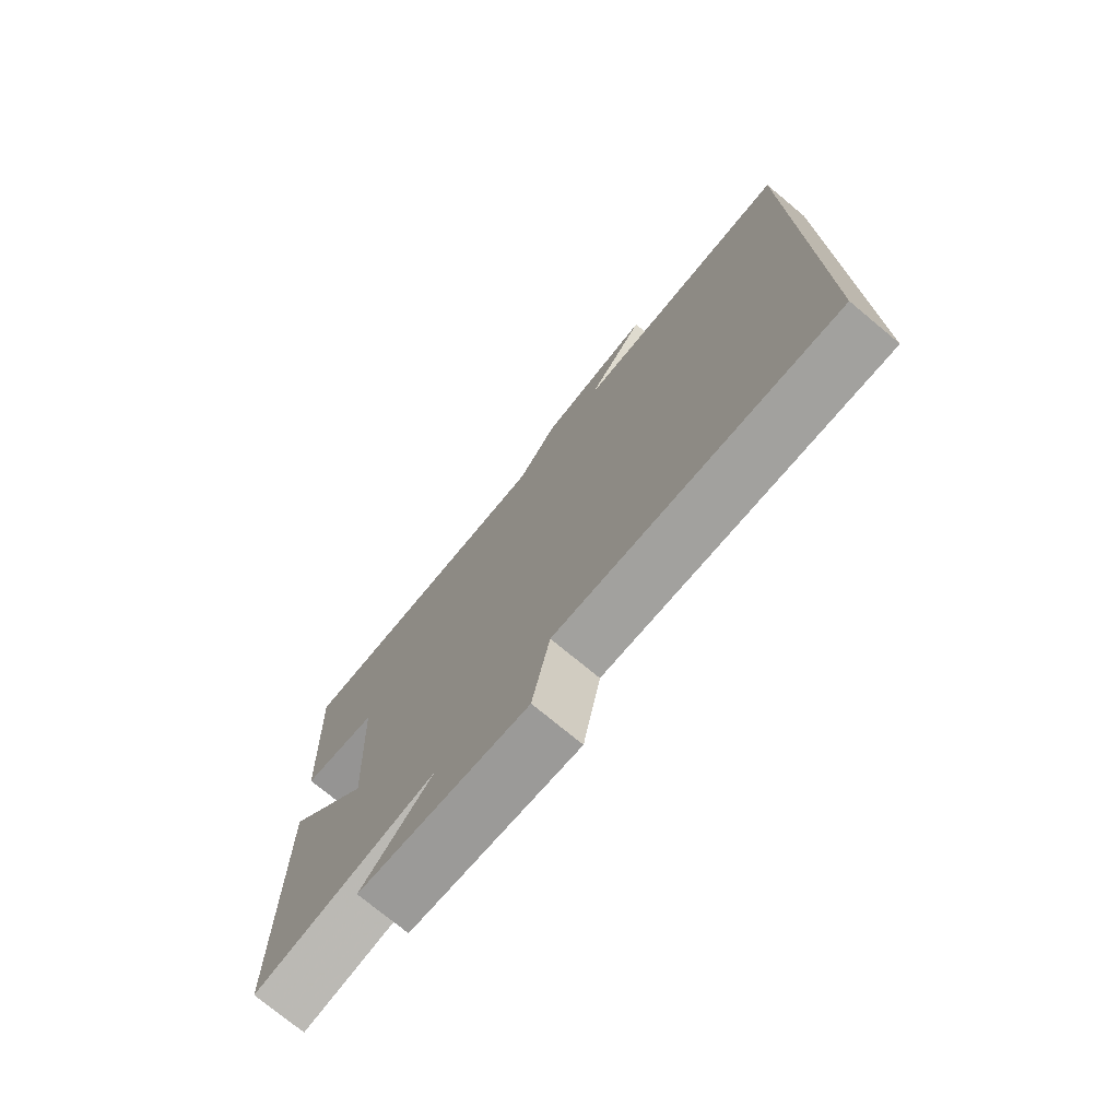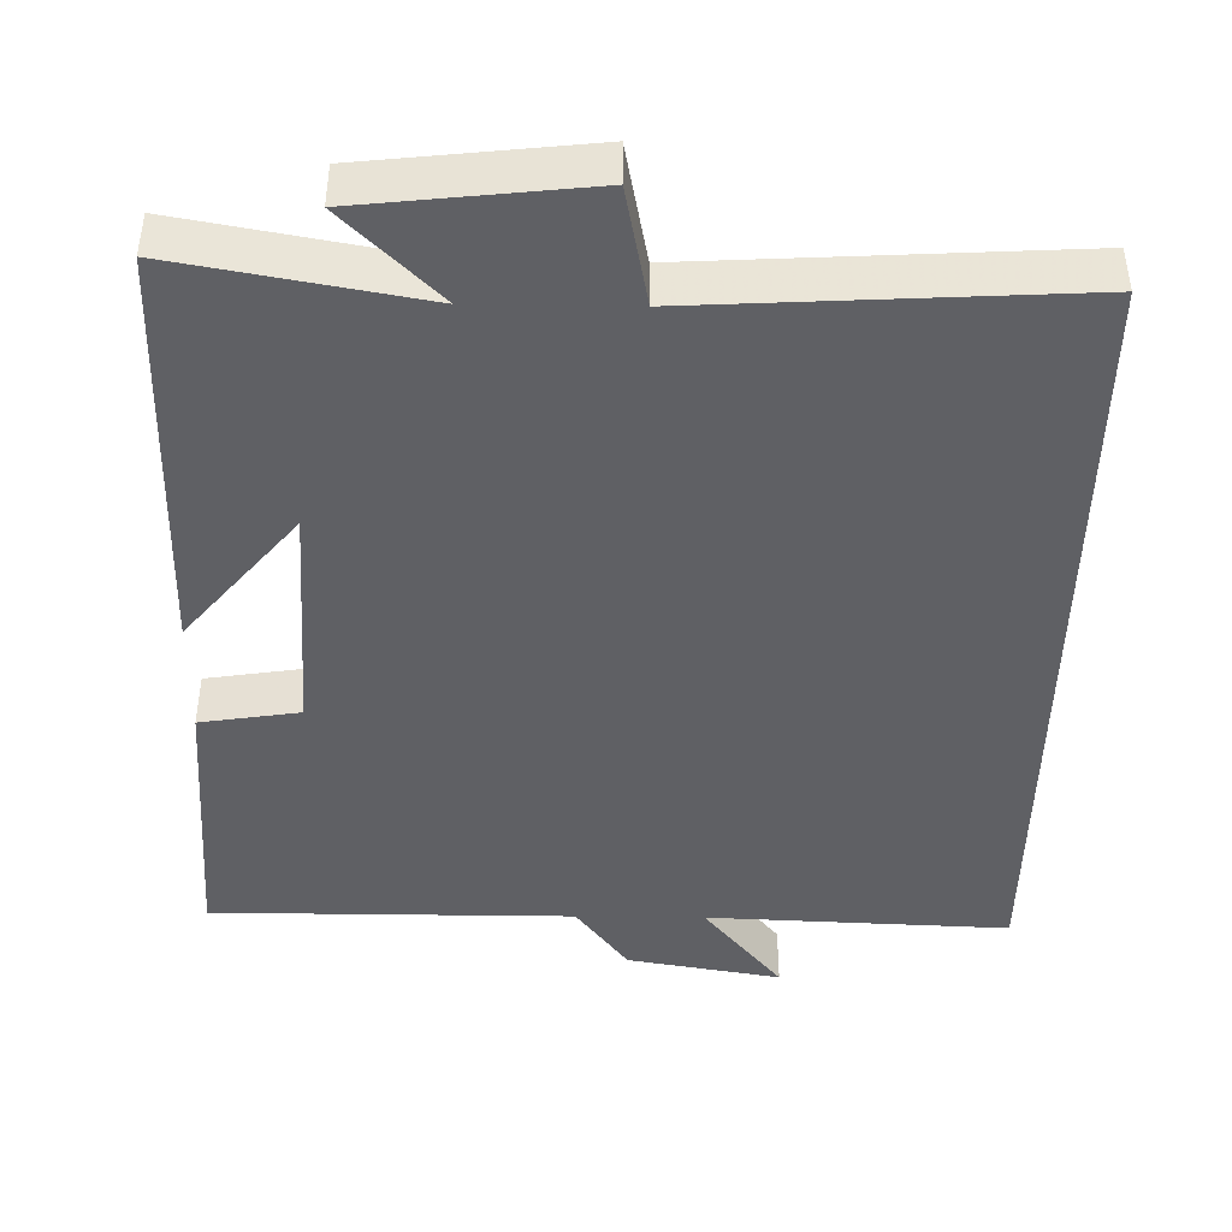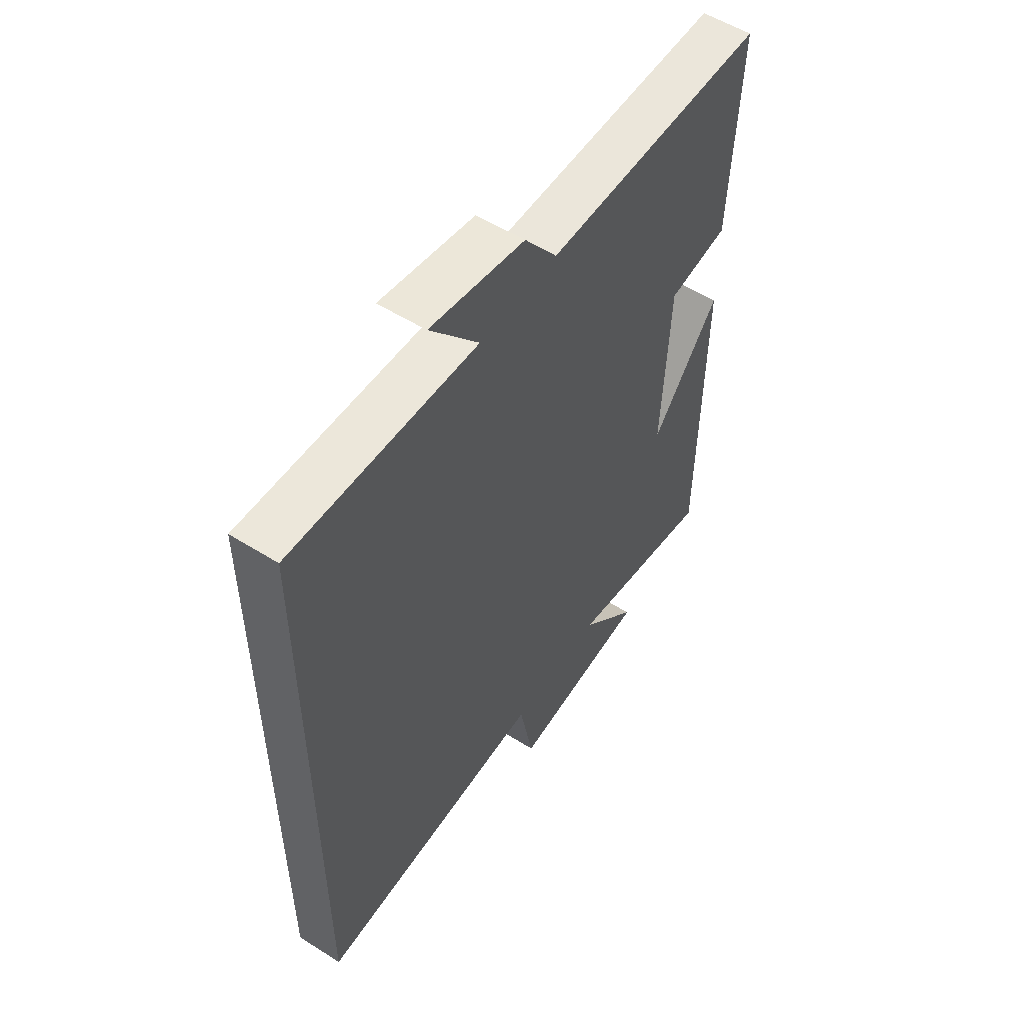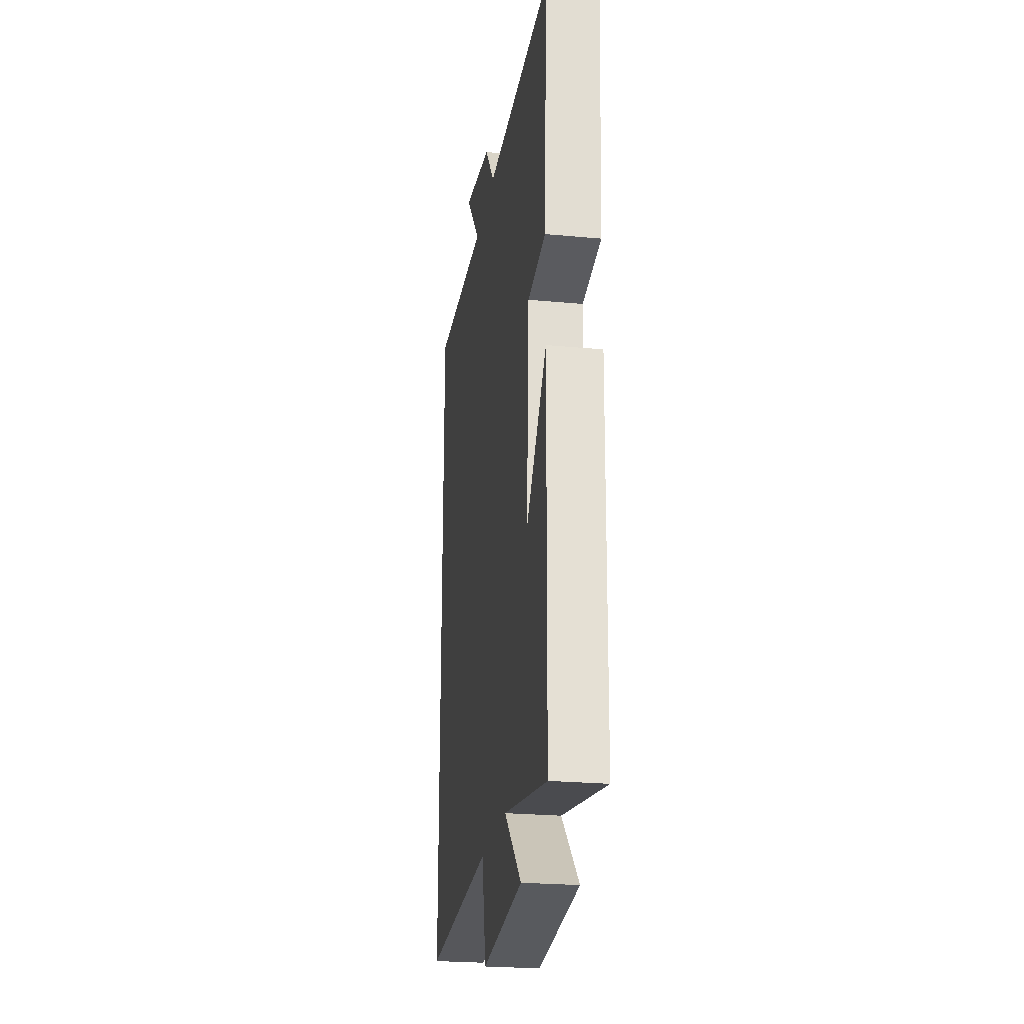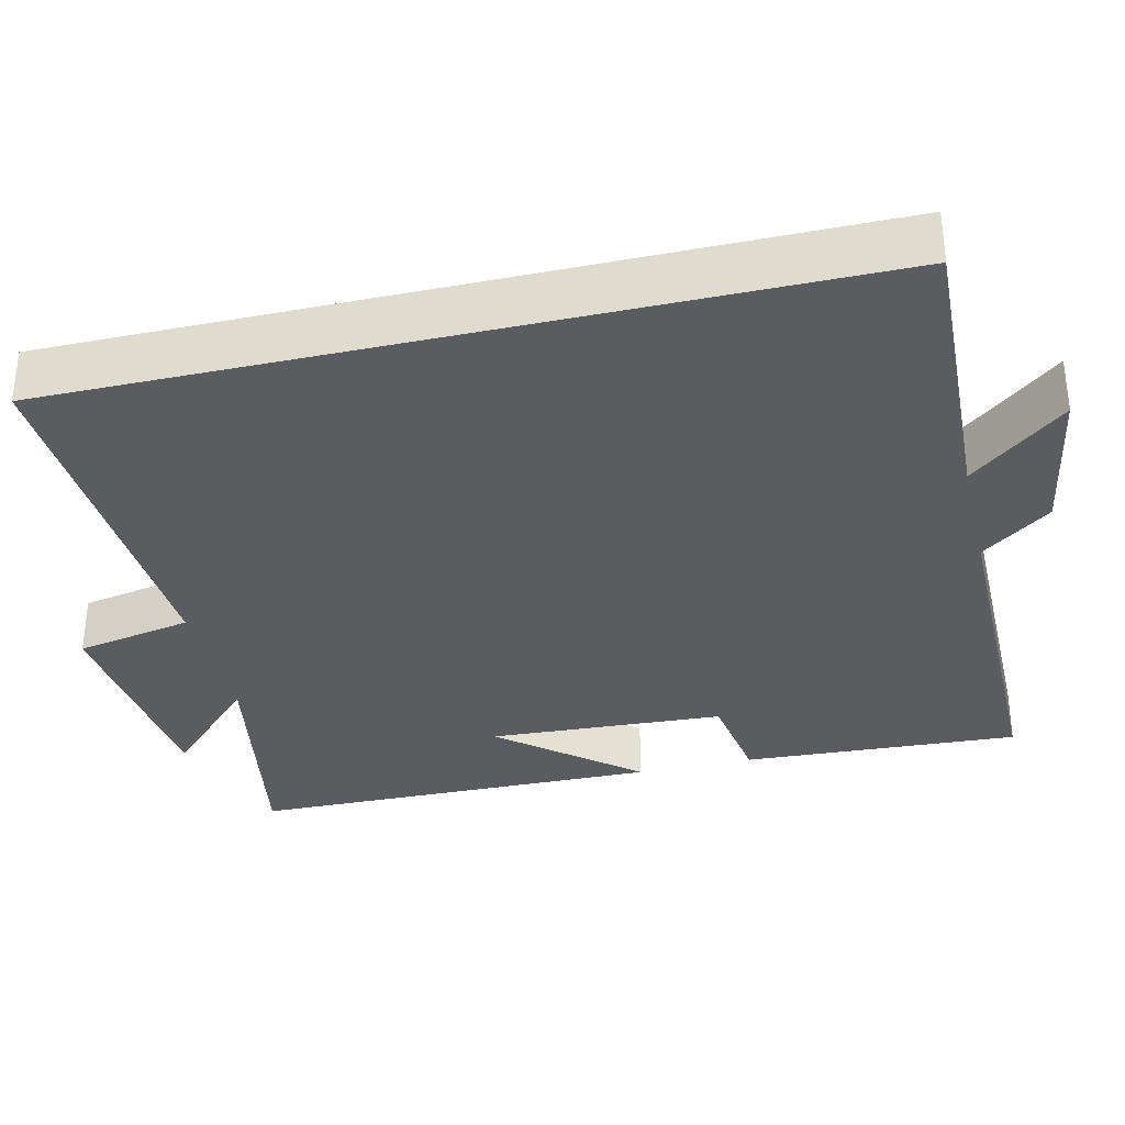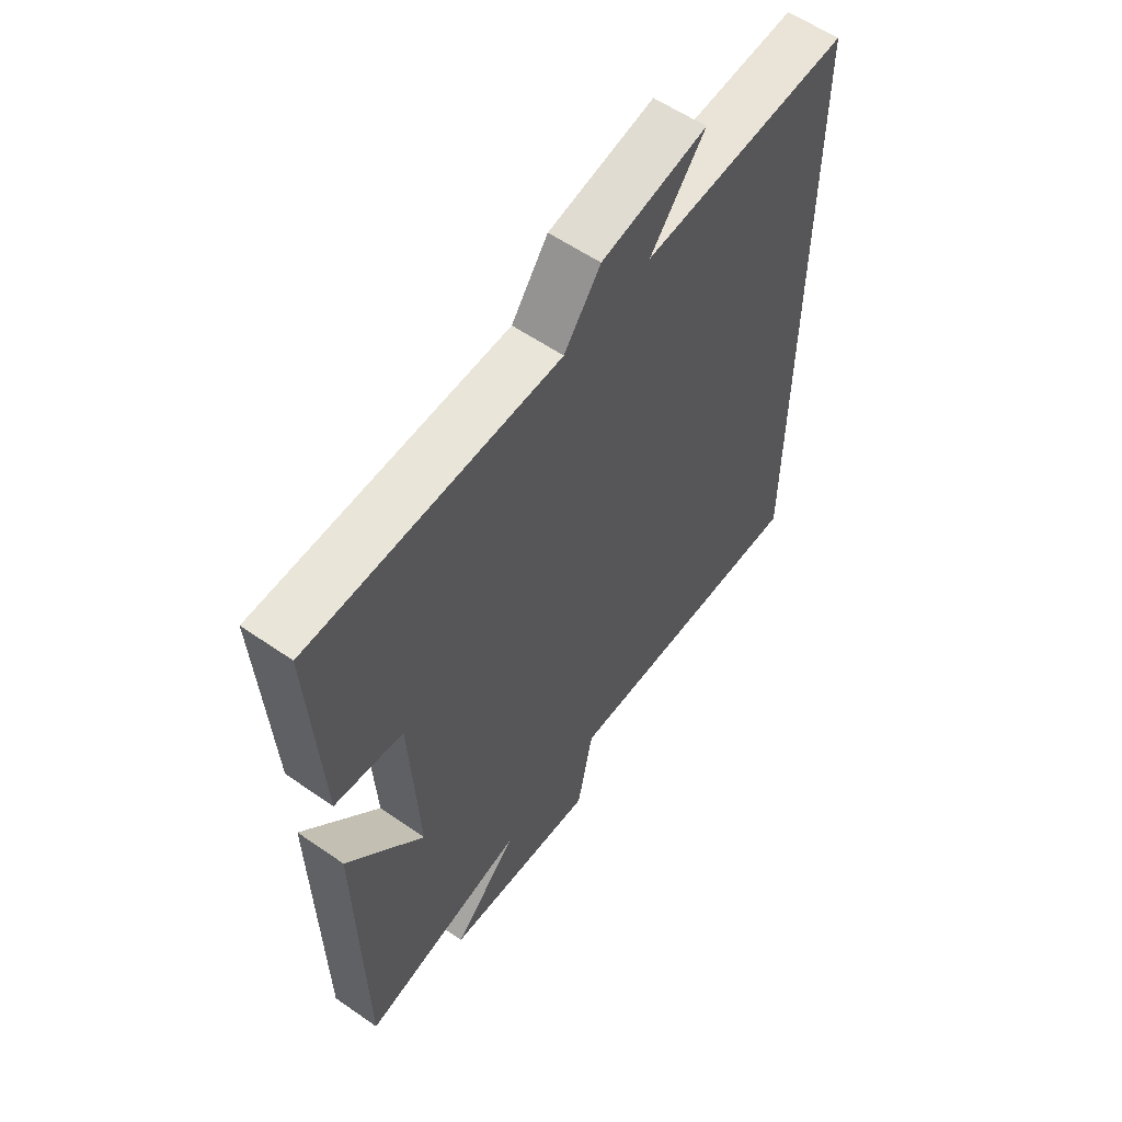
<metadata>
{"format":"obj","ext":"obj","renderer":"f3d","projection":"perspective","resolution":1024,"background":"white","views":[{"elev":-74.9,"azim":-129.7,"up":"+Z"},{"elev":-43.9,"azim":179.1,"up":"+Y"},{"elev":54.7,"azim":-56.3,"up":"+Z"},{"elev":-24.3,"azim":81.2,"up":"+Z"},{"elev":-33.6,"azim":-76.8,"up":"+Y"},{"elev":58.3,"azim":125.6,"up":"+Z"}]}
</metadata>
<code>
v -0.5 0.07 -0.527
v -0.5 0.07 0.516
v -0.111 0.07 0.5
v -0.213 0.07 0.625
v -0.015 0.07 0.591
v 0.053 0.07 0.5
v 0.519 0.07 0.5
v 0.5 0.07 0.138
v 0.372 0.07 0.118
v 0.356 0.07 -0.19
v 0.5 0.07 -0.016
v 0.493 0.07 -0.556
v 0.181 0.07 -0.5
v 0.303 0.07 -0.62
v 0.013 0.07 -0.652
v -0.017 0.07 -0.5
v -0.5 0 -0.527
v -0.5 0 0.516
v -0.111 0 0.5
v -0.213 0 0.625
v -0.015 0 0.591
v 0.053 0 0.5
v 0.519 0 0.5
v 0.5 0 0.138
v 0.372 0 0.118
v 0.356 0 -0.19
v 0.5 0 -0.016
v 0.493 0 -0.556
v 0.181 0 -0.5
v 0.303 0 -0.62
v 0.013 0 -0.652
v -0.017 0 -0.5
f 13 14 15 16
f 10 11 12 13
f 9 10 13 16
f 6 7 8 9
f 6 9 16 1
f 3 4 5 6
f 1 2 3
f 1 3 6
f 32 31 30 29
f 29 28 27 26
f 32 29 26 25
f 25 24 23 22
f 17 32 25 22
f 22 21 20 19
f 19 18 17
f 22 19 17
f 1 17 18 2
f 2 18 19 3
f 3 19 20 4
f 4 20 21 5
f 5 21 22 6
f 6 22 23 7
f 7 23 24 8
f 8 24 25 9
f 9 25 26 10
f 10 26 27 11
f 11 27 28 12
f 12 28 29 13
f 13 29 30 14
f 14 30 31 15
f 15 31 32 16
f 16 32 17 1

</code>
